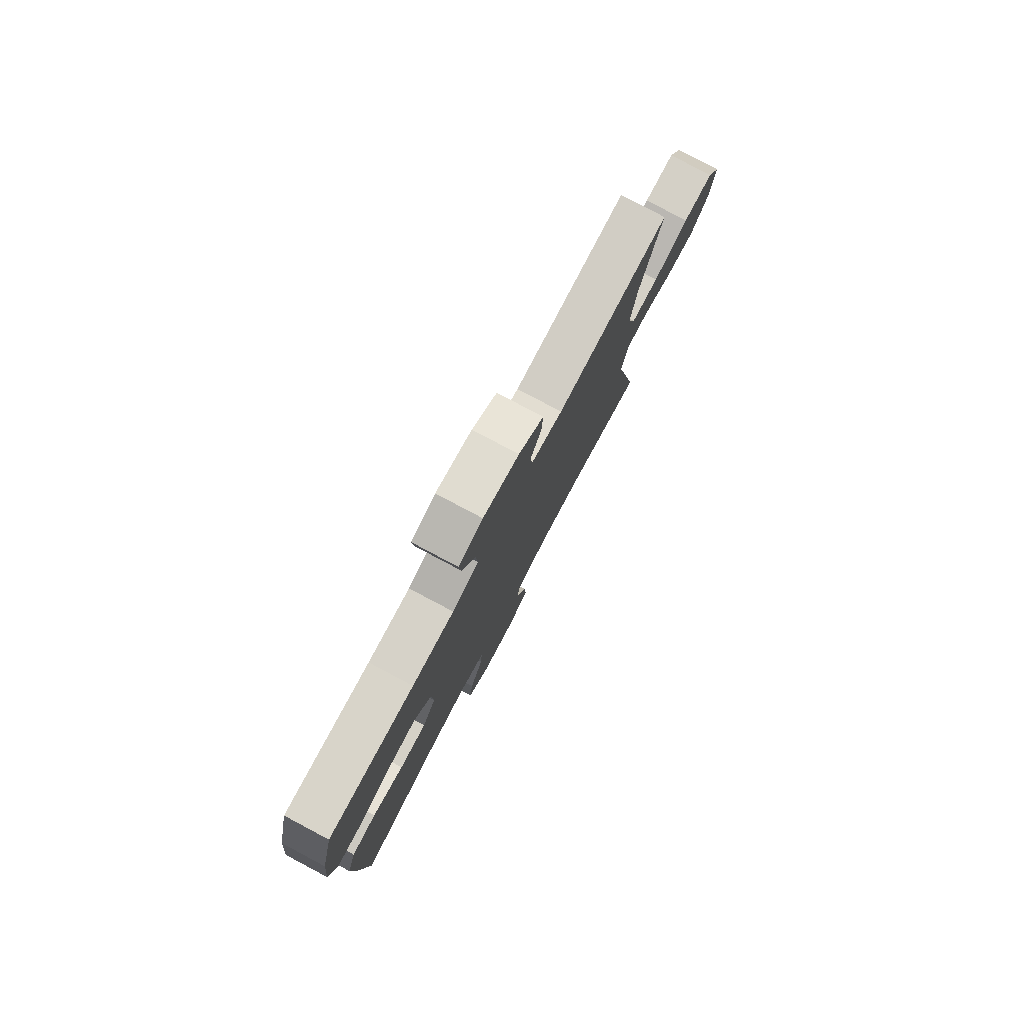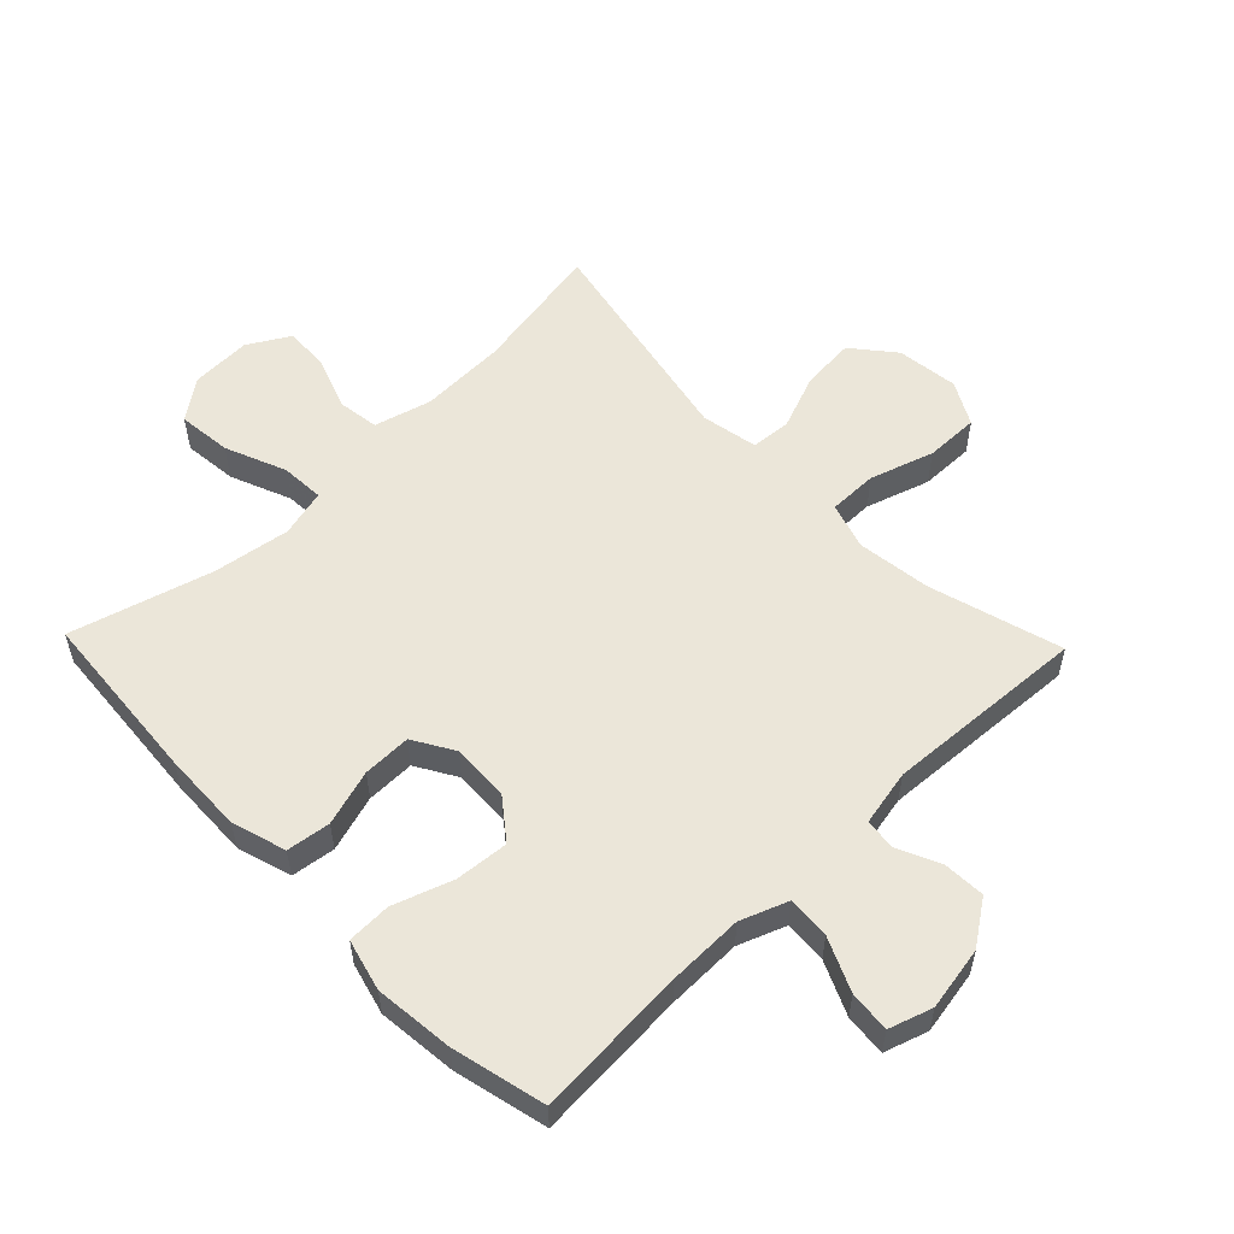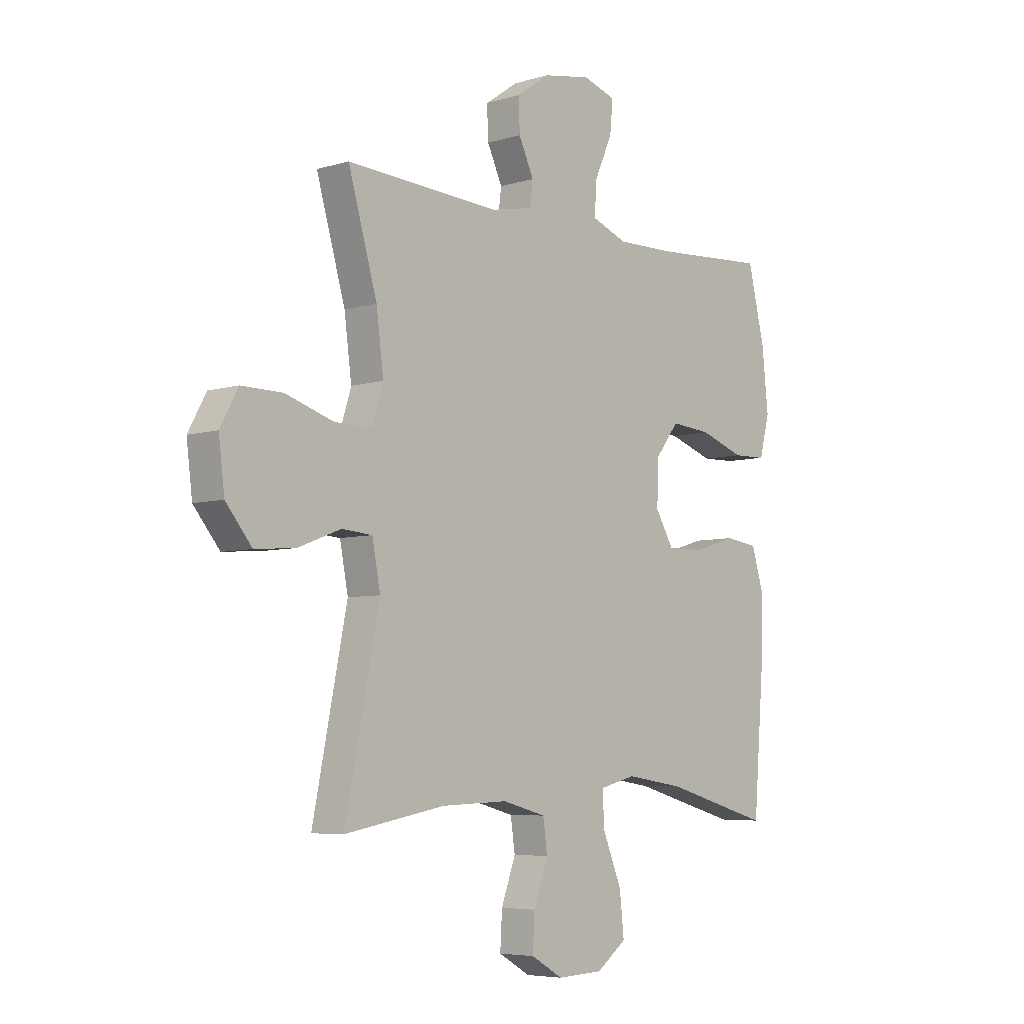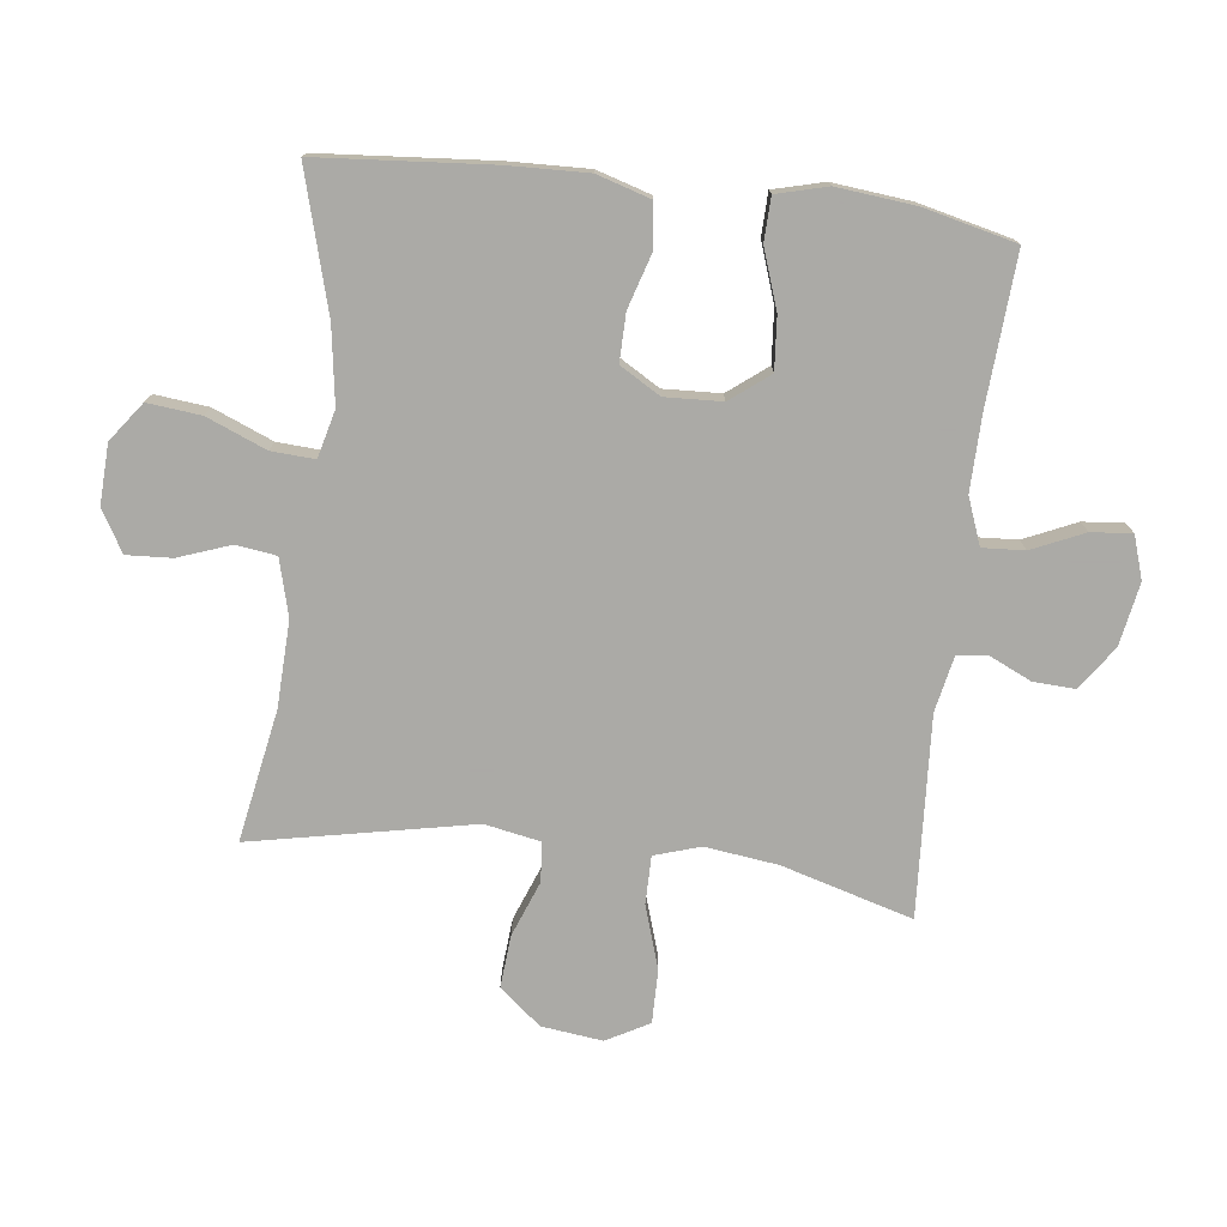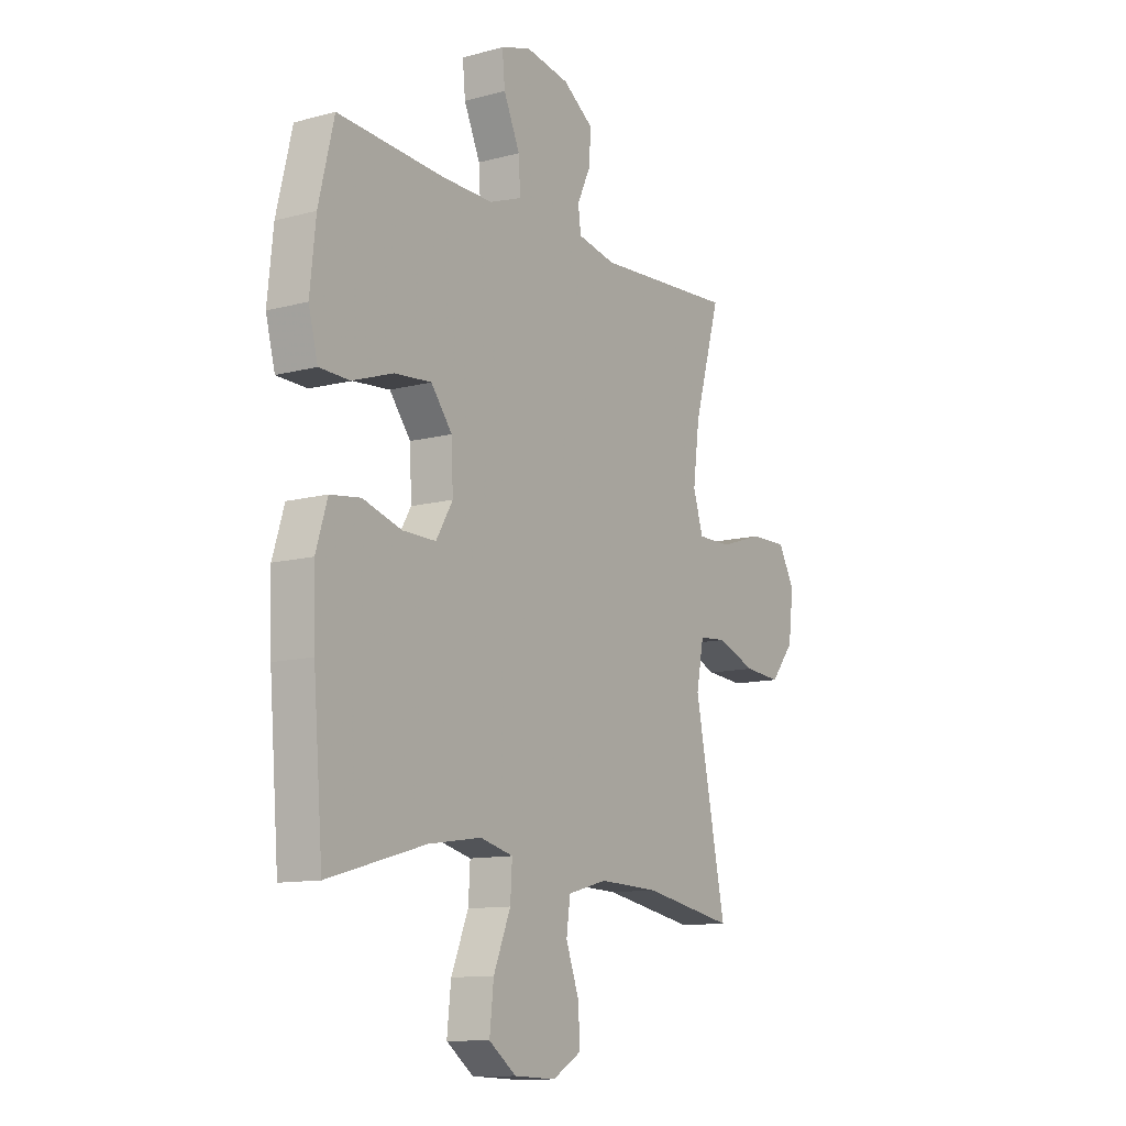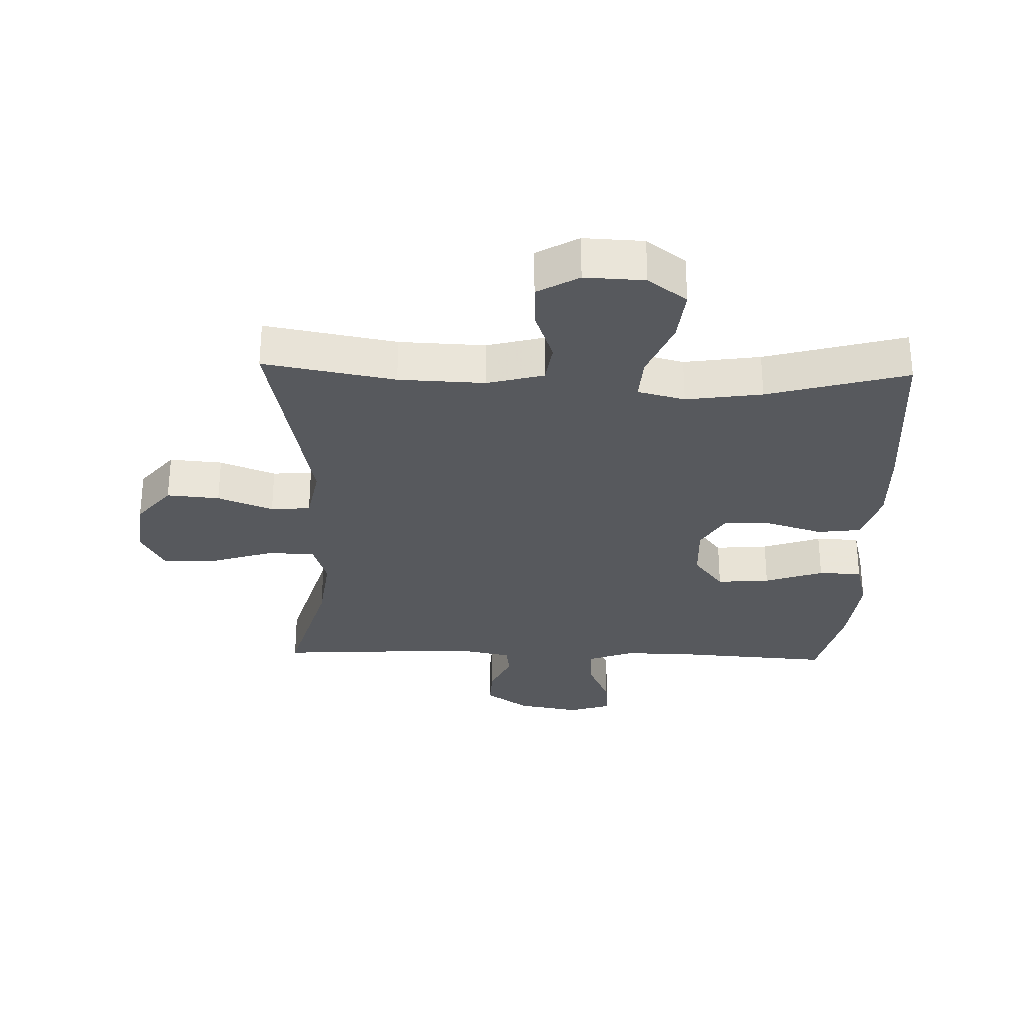
<metadata>
{"format":"obj","ext":"obj","renderer":"f3d","projection":"perspective","resolution":1024,"background":"white","views":[{"elev":79.5,"azim":-62.1,"up":"+Z"},{"elev":55.5,"azim":-44.0,"up":"+Y"},{"elev":-5.9,"azim":132.5,"up":"+Z"},{"elev":-75.7,"azim":-96.9,"up":"+Y"},{"elev":-11.5,"azim":-57.0,"up":"+Z"},{"elev":-29.7,"azim":178.2,"up":"+Y"}]}
</metadata>
<code>
v 0.5 0.07 0.5
v 0.44 0.07 0.292
v 0.425 0.07 0.176
v 0.448 0.07 0.103
v 0.525 0.07 0.103
v 0.625 0.07 0.135
v 0.71 0.07 0.136
v 0.747 0.07 0.068
v 0.735 0.07 -0.029
v 0.681 0.07 -0.095
v 0.597 0.07 -0.088
v 0.509 0.07 -0.054
v 0.446 0.07 -0.059
v 0.429 0.07 -0.148
v 0.5 0.07 -0.5
v 0.291 0.07 -0.462
v 0.154 0.07 -0.457
v 0.064 0.07 -0.481
v 0.055 0.07 -0.545
v 0.085 0.07 -0.628
v 0.089 0.07 -0.7
v 0.023 0.07 -0.738
v -0.072 0.07 -0.734
v -0.134 0.07 -0.688
v -0.125 0.07 -0.603
v -0.086 0.07 -0.508
v -0.082 0.07 -0.439
v -0.157 0.07 -0.42
v -0.278 0.07 -0.438
v -0.5 0.07 -0.5
v -0.522 0.07 -0.225
v -0.526 0.07 -0.098
v -0.5 0.07 -0.013
v -0.431 0.07 -0.004
v -0.343 0.07 -0.031
v -0.267 0.07 -0.032
v -0.229 0.07 0.032
v -0.233 0.07 0.123
v -0.281 0.07 0.185
v -0.365 0.07 0.178
v -0.458 0.07 0.146
v -0.527 0.07 0.148
v -0.548 0.07 0.229
v -0.535 0.07 0.354
v -0.5 0.07 0.5
v -0.26 0.07 0.484
v -0.142 0.07 0.482
v -0.068 0.07 0.51
v -0.072 0.07 0.577
v -0.109 0.07 0.66
v -0.115 0.07 0.725
v -0.047 0.07 0.747
v 0.053 0.07 0.729
v 0.122 0.07 0.681
v 0.119 0.07 0.615
v 0.088 0.07 0.548
v 0.094 0.07 0.499
v 0.182 0.07 0.481
v 0.5 0 0.5
v 0.44 0 0.292
v 0.425 0 0.176
v 0.448 0 0.103
v 0.525 0 0.103
v 0.625 0 0.135
v 0.71 0 0.136
v 0.747 0 0.068
v 0.735 0 -0.029
v 0.681 0 -0.095
v 0.597 0 -0.088
v 0.509 0 -0.054
v 0.446 0 -0.059
v 0.429 0 -0.148
v 0.5 0 -0.5
v 0.291 0 -0.462
v 0.154 0 -0.457
v 0.064 0 -0.481
v 0.055 0 -0.545
v 0.085 0 -0.628
v 0.089 0 -0.7
v 0.023 0 -0.738
v -0.072 0 -0.734
v -0.134 0 -0.688
v -0.125 0 -0.603
v -0.086 0 -0.508
v -0.082 0 -0.439
v -0.157 0 -0.42
v -0.278 0 -0.438
v -0.5 0 -0.5
v -0.522 0 -0.225
v -0.526 0 -0.098
v -0.5 0 -0.013
v -0.431 0 -0.004
v -0.343 0 -0.031
v -0.267 0 -0.032
v -0.229 0 0.032
v -0.233 0 0.123
v -0.281 0 0.185
v -0.365 0 0.178
v -0.458 0 0.146
v -0.527 0 0.148
v -0.548 0 0.229
v -0.535 0 0.354
v -0.5 0 0.5
v -0.26 0 0.484
v -0.142 0 0.482
v -0.068 0 0.51
v -0.072 0 0.577
v -0.109 0 0.66
v -0.115 0 0.725
v -0.047 0 0.747
v 0.053 0 0.729
v 0.122 0 0.681
v 0.119 0 0.615
v 0.088 0 0.548
v 0.094 0 0.499
v 0.182 0 0.481
f 53 54 55 56
f 53 56 57
f 52 53 57
f 49 50 51 52
f 48 49 52 57
f 47 48 57 58
f 43 44 45 46
f 43 46 47
f 40 41 42 43
f 39 40 43 47
f 38 39 47 58
f 32 33 34 35
f 32 35 36
f 29 30 31 32
f 28 29 32 36
f 27 28 36 37
f 23 24 25 26
f 23 26 27
f 22 23 27
f 19 20 21 22
f 18 19 22 27
f 17 18 27 37
f 14 15 16
f 13 14 16 17
f 9 10 11 12
f 9 12 13
f 8 9 13
f 5 6 7 8
f 4 5 8 13
f 3 4 13 17
f 38 58 1 2
f 17 37 38
f 2 3 17 38
f 114 113 112 111
f 115 114 111
f 115 111 110
f 110 109 108 107
f 115 110 107 106
f 116 115 106 105
f 104 103 102 101
f 105 104 101
f 101 100 99 98
f 105 101 98 97
f 116 105 97 96
f 93 92 91 90
f 94 93 90
f 90 89 88 87
f 94 90 87 86
f 95 94 86 85
f 84 83 82 81
f 85 84 81
f 85 81 80
f 80 79 78 77
f 85 80 77 76
f 95 85 76 75
f 74 73 72
f 75 74 72 71
f 70 69 68 67
f 71 70 67
f 71 67 66
f 66 65 64 63
f 71 66 63 62
f 75 71 62 61
f 60 59 116 96
f 96 95 75
f 96 75 61 60
f 1 59 60 2
f 2 60 61 3
f 3 61 62 4
f 4 62 63 5
f 5 63 64 6
f 6 64 65 7
f 7 65 66 8
f 8 66 67 9
f 9 67 68 10
f 10 68 69 11
f 11 69 70 12
f 12 70 71 13
f 13 71 72 14
f 14 72 73 15
f 15 73 74 16
f 16 74 75 17
f 17 75 76 18
f 18 76 77 19
f 19 77 78 20
f 20 78 79 21
f 21 79 80 22
f 22 80 81 23
f 23 81 82 24
f 24 82 83 25
f 25 83 84 26
f 26 84 85 27
f 27 85 86 28
f 28 86 87 29
f 29 87 88 30
f 30 88 89 31
f 31 89 90 32
f 32 90 91 33
f 33 91 92 34
f 34 92 93 35
f 35 93 94 36
f 36 94 95 37
f 37 95 96 38
f 38 96 97 39
f 39 97 98 40
f 40 98 99 41
f 41 99 100 42
f 42 100 101 43
f 43 101 102 44
f 44 102 103 45
f 45 103 104 46
f 46 104 105 47
f 47 105 106 48
f 48 106 107 49
f 49 107 108 50
f 50 108 109 51
f 51 109 110 52
f 52 110 111 53
f 53 111 112 54
f 54 112 113 55
f 55 113 114 56
f 56 114 115 57
f 57 115 116 58
f 58 116 59 1

</code>
